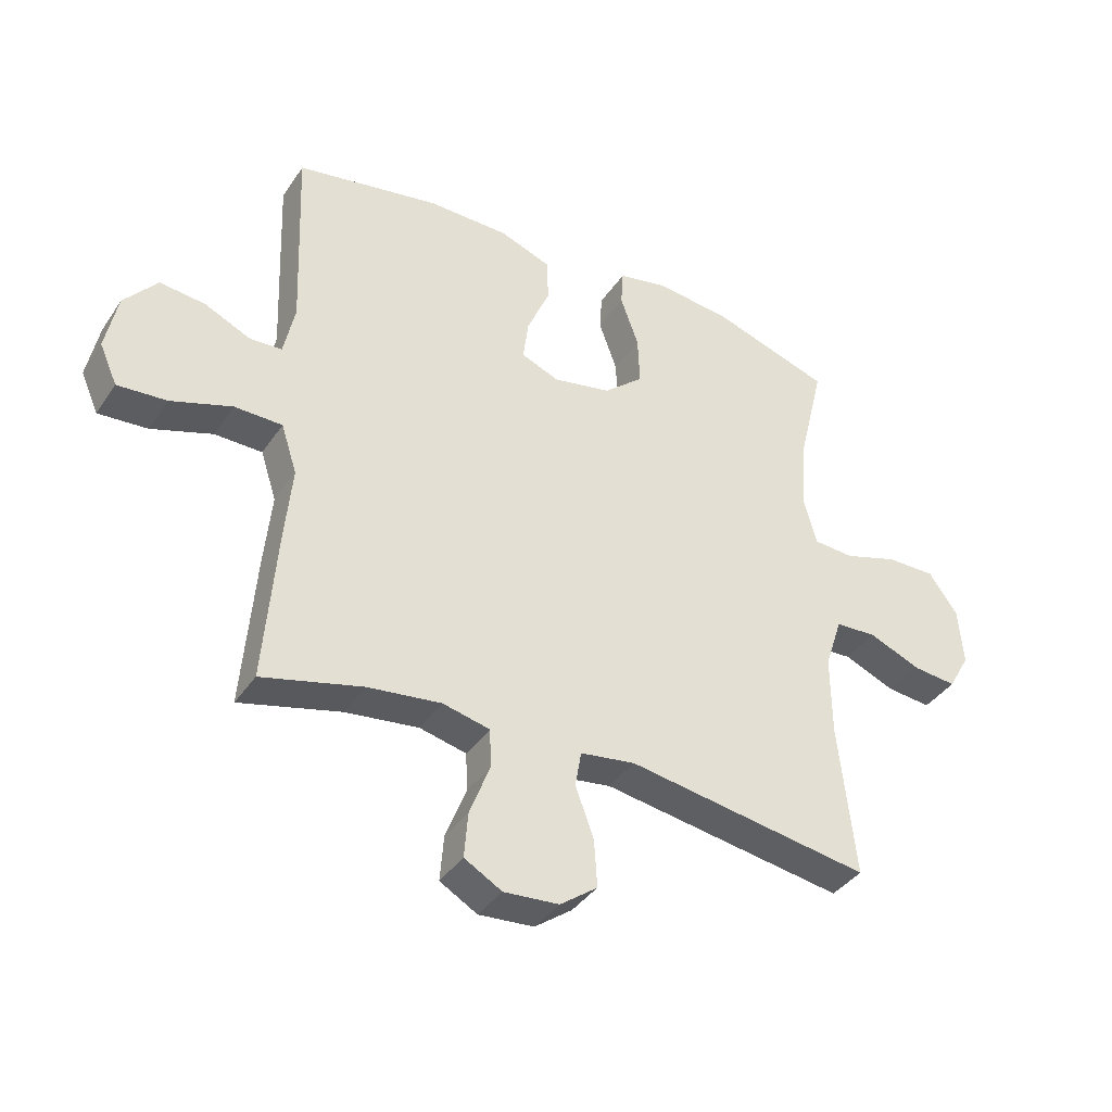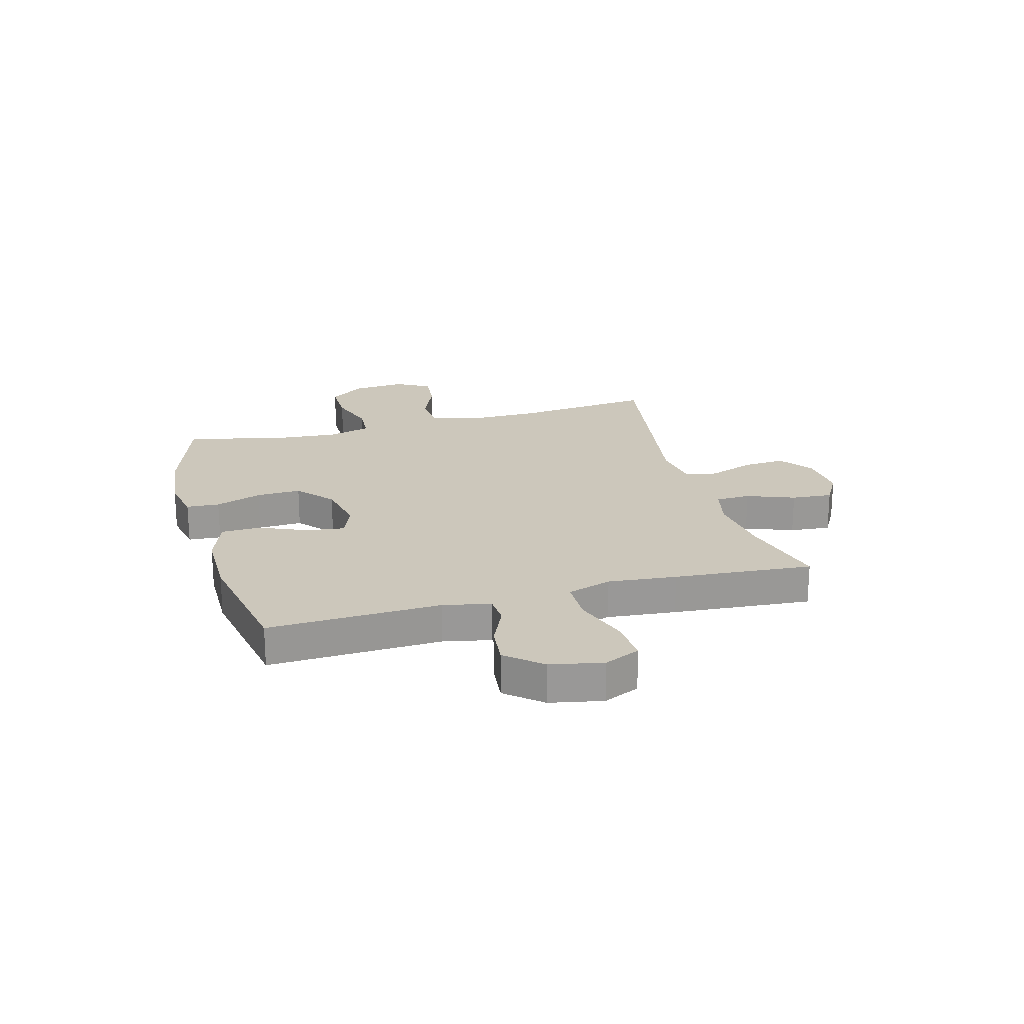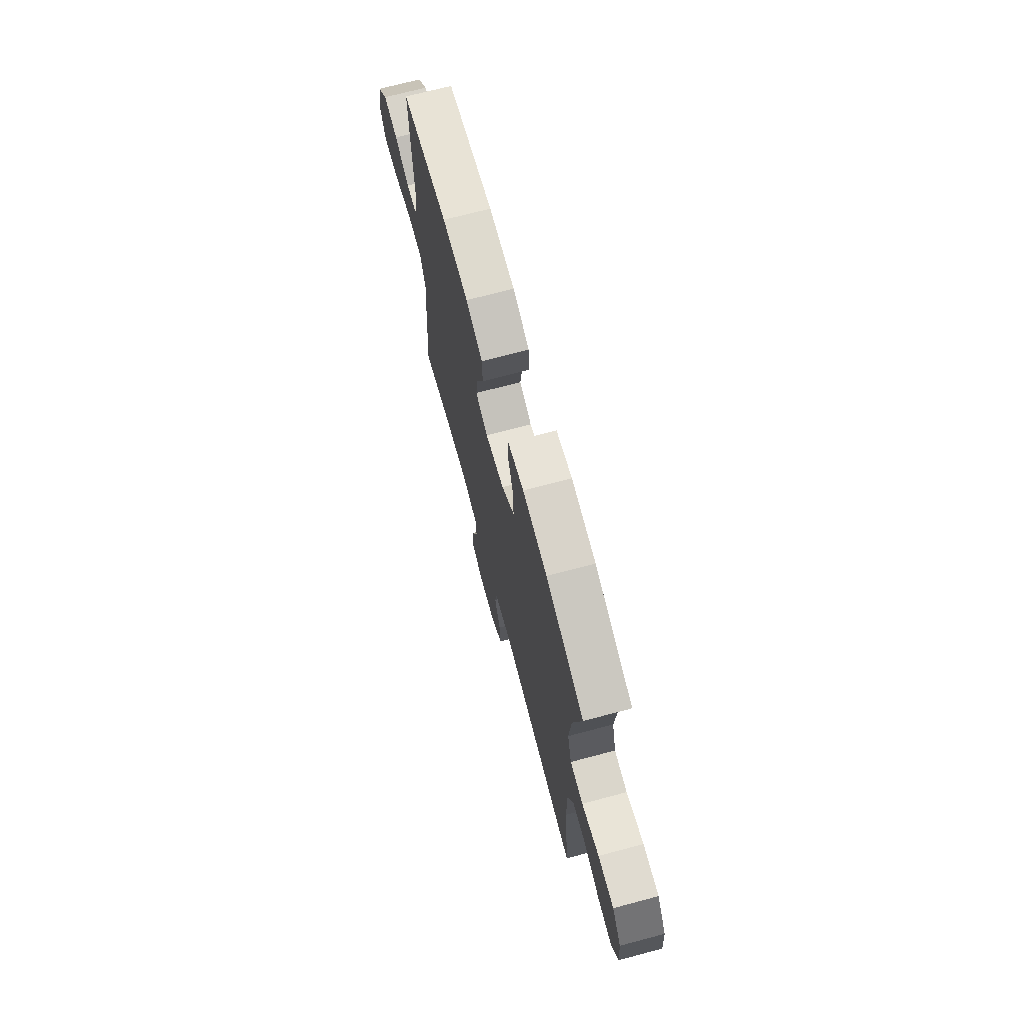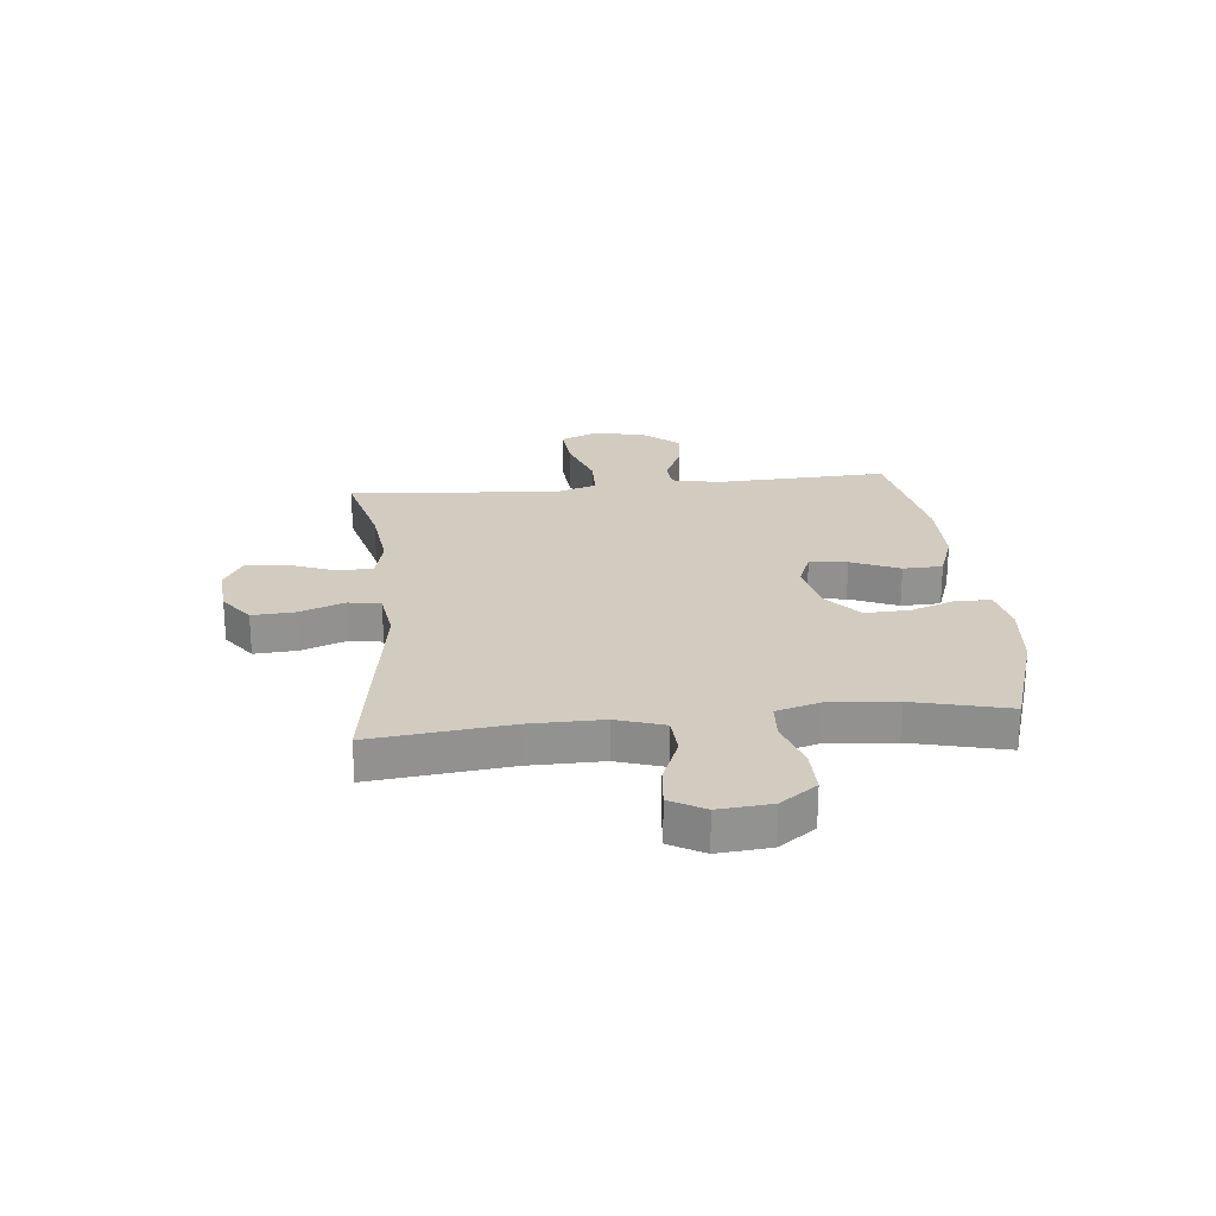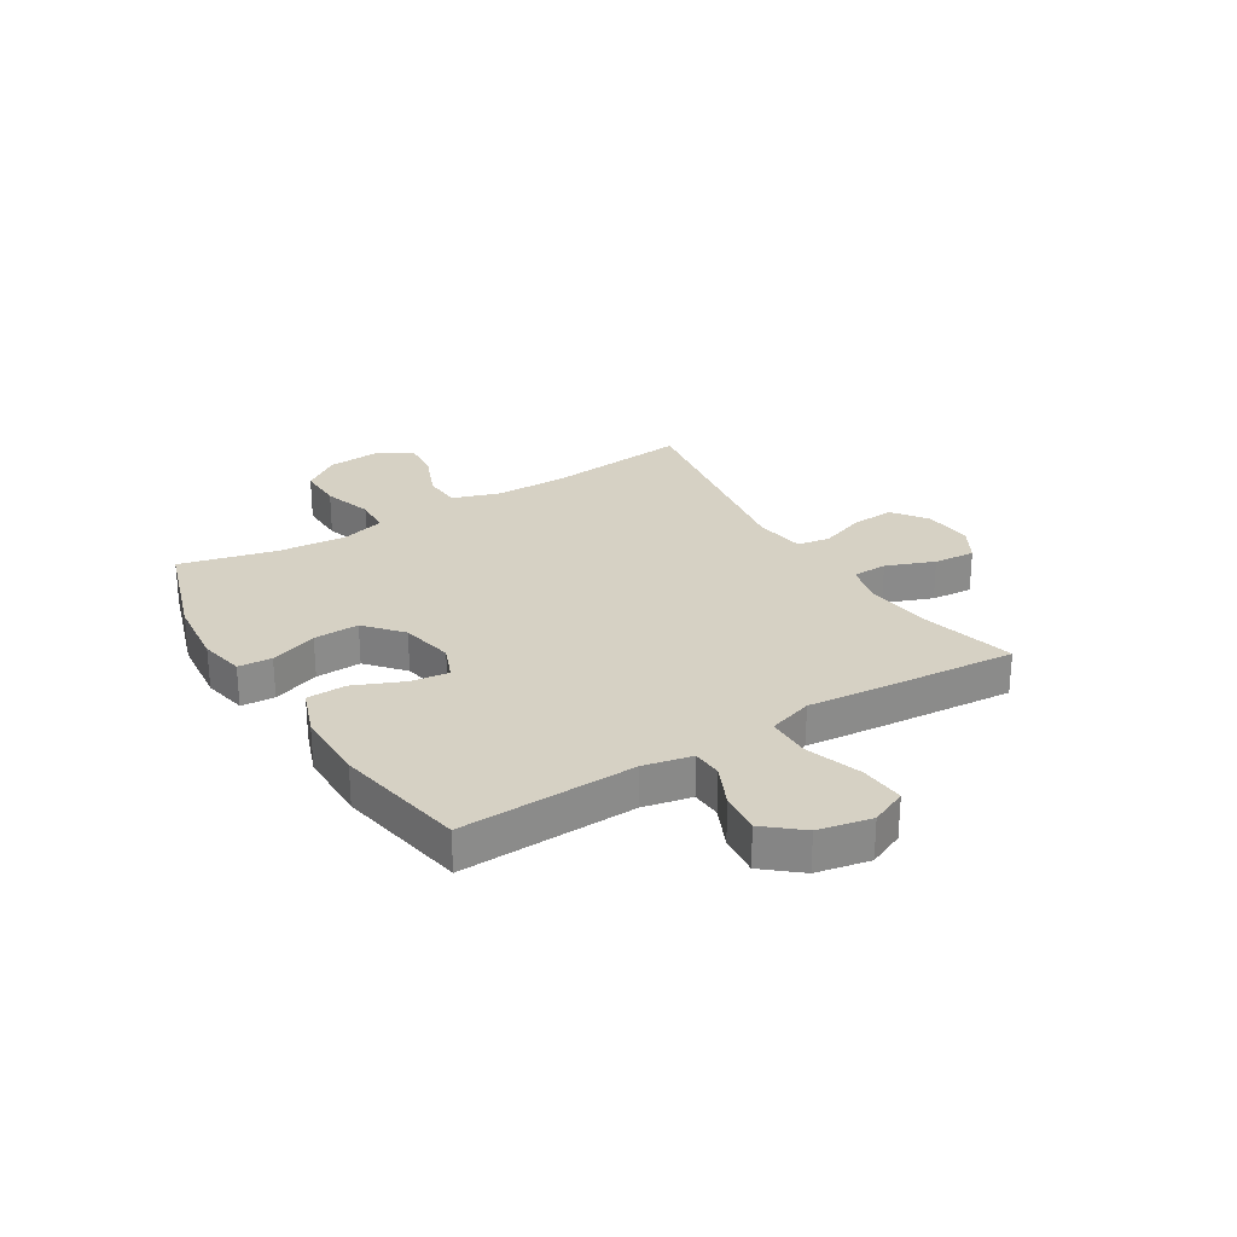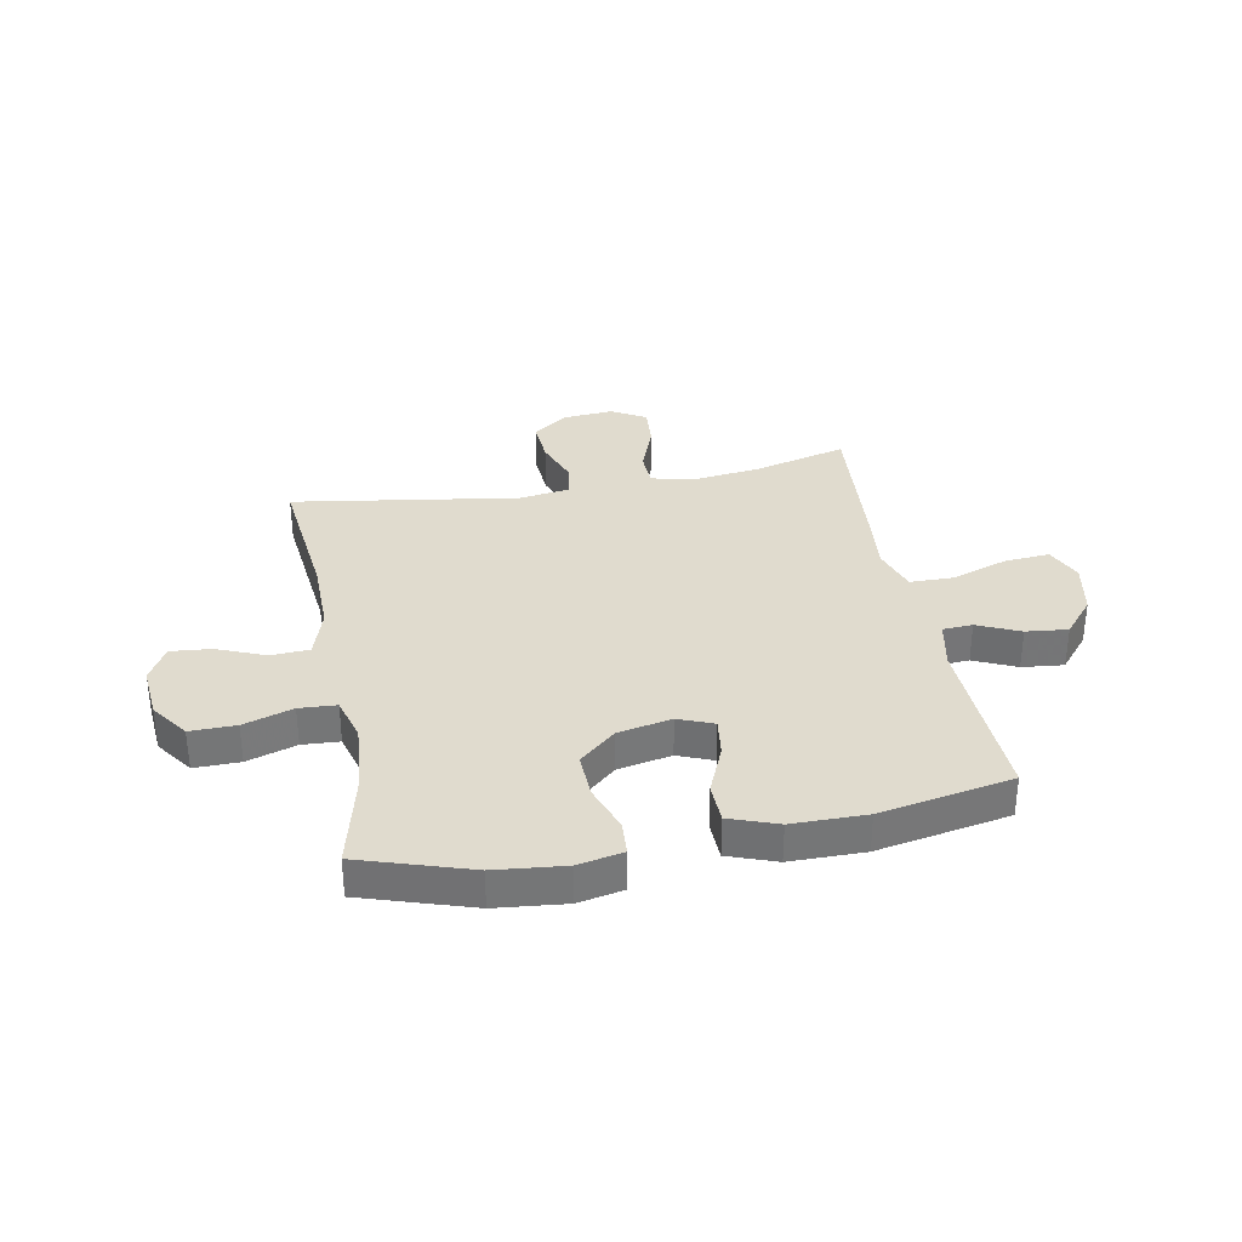
<metadata>
{"format":"obj","ext":"obj","renderer":"f3d","projection":"perspective","resolution":1024,"background":"white","views":[{"elev":-38.5,"azim":149.7,"up":"+Z"},{"elev":21.6,"azim":74.6,"up":"+Y"},{"elev":70.8,"azim":-104.9,"up":"+Z"},{"elev":24.1,"azim":-95.9,"up":"+Y"},{"elev":26.8,"azim":58.4,"up":"+Y"},{"elev":33.7,"azim":-10.8,"up":"+Y"}]}
</metadata>
<code>
v -0.5 0.07 -0.5
v -0.473 0.07 -0.25
v -0.472 0.07 -0.118
v -0.5 0.07 -0.032
v -0.568 0.07 -0.028
v -0.653 0.07 -0.063
v -0.725 0.07 -0.07
v -0.76 0.07 -0.008
v -0.752 0.07 0.087
v -0.705 0.07 0.153
v -0.624 0.07 0.152
v -0.536 0.07 0.124
v -0.47 0.07 0.128
v -0.448 0.07 0.207
v -0.458 0.07 0.328
v -0.5 0.07 0.5
v -0.305 0.07 0.563
v -0.181 0.07 0.576
v -0.101 0.07 0.56
v -0.097 0.07 0.5
v -0.127 0.07 0.416
v -0.13 0.07 0.335
v -0.065 0.07 0.279
v 0.03 0.07 0.26
v 0.092 0.07 0.285
v 0.083 0.07 0.353
v 0.046 0.07 0.44
v 0.048 0.07 0.511
v 0.133 0.07 0.542
v 0.265 0.07 0.543
v 0.5 0.07 0.5
v 0.488 0.07 0.187
v 0.506 0.07 0.101
v 0.559 0.07 0.098
v 0.634 0.07 0.132
v 0.708 0.07 0.14
v 0.762 0.07 0.076
v 0.781 0.07 -0.019
v 0.752 0.07 -0.084
v 0.672 0.07 -0.078
v 0.572 0.07 -0.044
v 0.494 0.07 -0.045
v 0.468 0.07 -0.125
v 0.48 0.07 -0.249
v 0.5 0.07 -0.5
v 0.336 0.07 -0.458
v 0.216 0.07 -0.443
v 0.139 0.07 -0.461
v 0.137 0.07 -0.524
v 0.17 0.07 -0.61
v 0.176 0.07 -0.684
v 0.115 0.07 -0.719
v 0.025 0.07 -0.712
v -0.036 0.07 -0.667
v -0.031 0.07 -0.59
v -0.001 0.07 -0.508
v -0.011 0.07 -0.45
v -0.101 0.07 -0.437
v -0.5 0 -0.5
v -0.473 0 -0.25
v -0.472 0 -0.118
v -0.5 0 -0.032
v -0.568 0 -0.028
v -0.653 0 -0.063
v -0.725 0 -0.07
v -0.76 0 -0.008
v -0.752 0 0.087
v -0.705 0 0.153
v -0.624 0 0.152
v -0.536 0 0.124
v -0.47 0 0.128
v -0.448 0 0.207
v -0.458 0 0.328
v -0.5 0 0.5
v -0.305 0 0.563
v -0.181 0 0.576
v -0.101 0 0.56
v -0.097 0 0.5
v -0.127 0 0.416
v -0.13 0 0.335
v -0.065 0 0.279
v 0.03 0 0.26
v 0.092 0 0.285
v 0.083 0 0.353
v 0.046 0 0.44
v 0.048 0 0.511
v 0.133 0 0.542
v 0.265 0 0.543
v 0.5 0 0.5
v 0.488 0 0.187
v 0.506 0 0.101
v 0.559 0 0.098
v 0.634 0 0.132
v 0.708 0 0.14
v 0.762 0 0.076
v 0.781 0 -0.019
v 0.752 0 -0.084
v 0.672 0 -0.078
v 0.572 0 -0.044
v 0.494 0 -0.045
v 0.468 0 -0.125
v 0.48 0 -0.249
v 0.5 0 -0.5
v 0.336 0 -0.458
v 0.216 0 -0.443
v 0.139 0 -0.461
v 0.137 0 -0.524
v 0.17 0 -0.61
v 0.176 0 -0.684
v 0.115 0 -0.719
v 0.025 0 -0.712
v -0.036 0 -0.667
v -0.031 0 -0.59
v -0.001 0 -0.508
v -0.011 0 -0.45
v -0.101 0 -0.437
f 53 54 55 56
f 51 52 53 56
f 49 50 51 56
f 48 49 56 57
f 47 48 57 58
f 43 44 45 46
f 42 43 46 47
f 38 39 40 41
f 38 41 42
f 37 38 42
f 34 35 36 37
f 33 34 37 42
f 32 33 42 47
f 26 27 28 29
f 25 26 29 30
f 18 19 20 21
f 18 21 22
f 15 16 17 18
f 14 15 18 22
f 13 14 22 23
f 9 10 11 12
f 9 12 13
f 8 9 13
f 5 6 7 8
f 4 5 8 13
f 3 4 13 23
f 58 1 2
f 25 30 31 32
f 24 25 32 47
f 23 24 47 58
f 2 3 23 58
f 114 113 112 111
f 114 111 110 109
f 114 109 108 107
f 115 114 107 106
f 116 115 106 105
f 104 103 102 101
f 105 104 101 100
f 99 98 97 96
f 100 99 96
f 100 96 95
f 95 94 93 92
f 100 95 92 91
f 105 100 91 90
f 87 86 85 84
f 88 87 84 83
f 79 78 77 76
f 80 79 76
f 76 75 74 73
f 80 76 73 72
f 81 80 72 71
f 70 69 68 67
f 71 70 67
f 71 67 66
f 66 65 64 63
f 71 66 63 62
f 81 71 62 61
f 60 59 116
f 90 89 88 83
f 105 90 83 82
f 116 105 82 81
f 116 81 61 60
f 1 59 60 2
f 2 60 61 3
f 3 61 62 4
f 4 62 63 5
f 5 63 64 6
f 6 64 65 7
f 7 65 66 8
f 8 66 67 9
f 9 67 68 10
f 10 68 69 11
f 11 69 70 12
f 12 70 71 13
f 13 71 72 14
f 14 72 73 15
f 15 73 74 16
f 16 74 75 17
f 17 75 76 18
f 18 76 77 19
f 19 77 78 20
f 20 78 79 21
f 21 79 80 22
f 22 80 81 23
f 23 81 82 24
f 24 82 83 25
f 25 83 84 26
f 26 84 85 27
f 27 85 86 28
f 28 86 87 29
f 29 87 88 30
f 30 88 89 31
f 31 89 90 32
f 32 90 91 33
f 33 91 92 34
f 34 92 93 35
f 35 93 94 36
f 36 94 95 37
f 37 95 96 38
f 38 96 97 39
f 39 97 98 40
f 40 98 99 41
f 41 99 100 42
f 42 100 101 43
f 43 101 102 44
f 44 102 103 45
f 45 103 104 46
f 46 104 105 47
f 47 105 106 48
f 48 106 107 49
f 49 107 108 50
f 50 108 109 51
f 51 109 110 52
f 52 110 111 53
f 53 111 112 54
f 54 112 113 55
f 55 113 114 56
f 56 114 115 57
f 57 115 116 58
f 58 116 59 1

</code>
